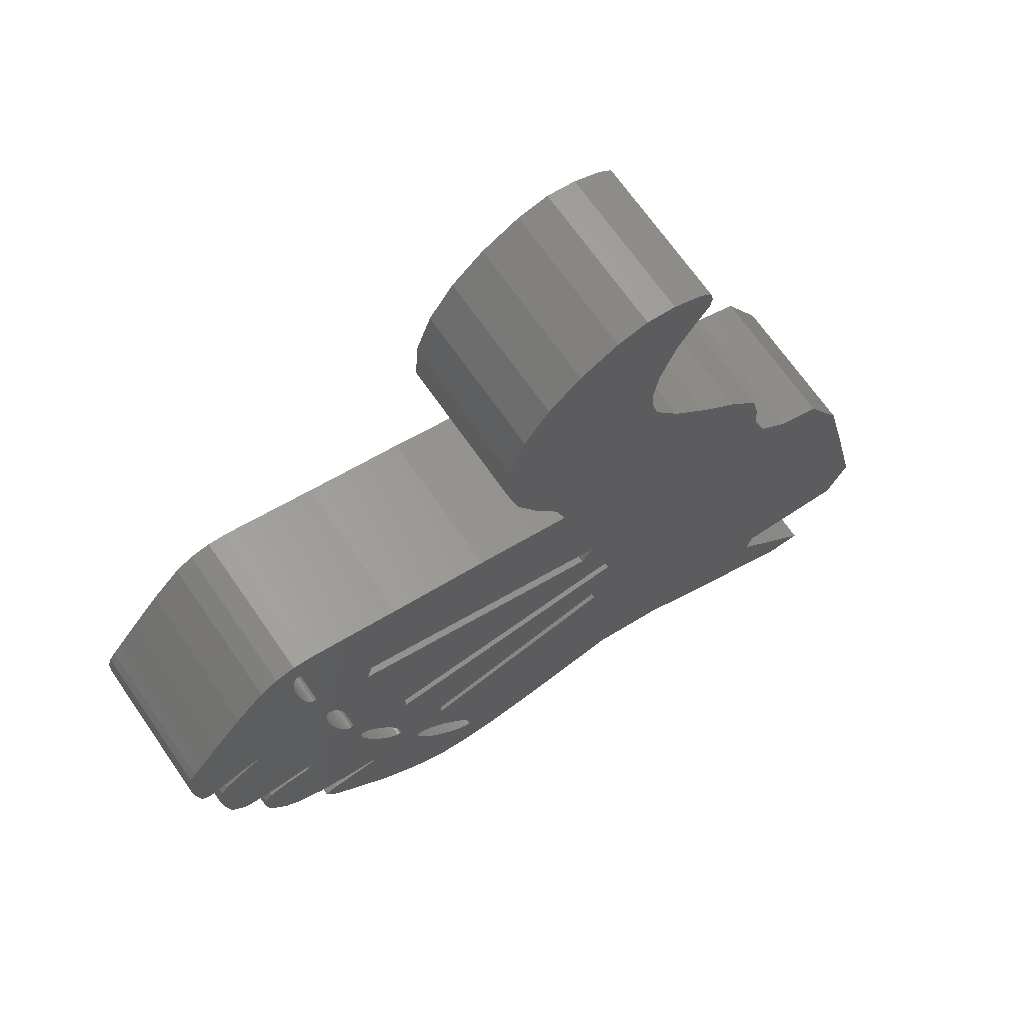
<metadata>
{"format":"stl","ext":"stl","renderer":"f3d","projection":"perspective","resolution":1024,"background":"white","views":[{"elev":68.5,"azim":145.3,"up":"+Y"}]}
</metadata>
<code>
# stl→obj: 418 verts, 868 faces
v 160.8 -182.1 0
v 160.9 -182.4 4.3
v 160.9 -182.4 0
v 160.8 -182.1 4.3
v 157.1 -182.6 0
v 157.1 -185 0
v 156.9 -182.9 0
v 158.1 -184.9 0
v 157.2 -182.3 0
v 157.3 -182 0
v 157.3 -181.8 0
v 157.5 -180.2 -7.05e-16
v 157.5 -180 -7.05e-16
v 157.5 -180.3 -7.05e-16
v 157.6 -180.4 -7.05e-16
v 157.7 -180.3 -7.05e-16
v 157.8 -180.2 -7.05e-16
v 157.9 -180 -7.05e-16
v 158 -179.7 -7.05e-16
v 158.1 -179.4 -7.05e-16
v 159 -184.6 0
v 158.2 -179.1 -7.05e-16
v 158.2 -178.7 -7.05e-16
v 158.3 -178.4 -7.05e-16
v 158.3 -178.1 -7.05e-16
v 158.4 -175.6 -1.41e-15
v 158.3 -175.3 -1.41e-15
v 158.4 -175.8 -1.41e-15
v 158.5 -175.9 -1.41e-15
v 158.6 -175.9 -1.41e-15
v 158.7 -175.8 -1.41e-15
v 158.8 -175.5 -1.41e-15
v 158.9 -175.3 -1.41e-15
v 158.9 -174.9 -1.41e-15
v 159 -174.6 -1.41e-15
v 159 -174.2 -1.41e-15
v 159 -173.9 -1.41e-15
v 155.7 -181.6 0
v 148.6 -182.7 0
v 148.1 -181.1 0
v 154.5 -184.2 0
v 154.5 -184.6 0
v 154.7 -185.9 -4.23e-15
v 154.9 -185.6 -4.23e-15
v 155.1 -185.5 -4.23e-15
v 155.3 -185.4 -4.23e-15
v 155.4 -185.4 -4.23e-15
v 155.4 -185.5 -4.23e-15
v 155.7 -188.7 0
v 156 -184 0
v 156.8 -187.8 0
v 156 -183.8 0
v 156.1 -184 0
v 156.3 -183.9 0
v 156.4 -183.8 0
v 156.6 -183.5 0
v 156.8 -183.2 0
v 157.8 -186.8 0
v 157.2 -185.1 0
v 157.8 -185.2 0
v 158.6 -185.2 0
v 158.6 -186 0
v 158.8 -185.7 0
v 158.9 -185.3 0
v 140.7 -190.1 0
v 140.4 -191.4 0
v 139.4 -191.3 0
v 143.3 -190.2 0
v 141.9 -188.8 0
v 142.5 -177.7 0
v 142.9 -176.7 0
v 143 -175.8 0
v 143.2 -174.9 0
v 144.1 -173.9 0
v 145.9 -189 0
v 145.2 -172.9 0
v 146.2 -171.8 0
v 148.1 -188.5 0
v 146.9 -170.8 0
v 147.1 -170.1 0
v 147.2 -169.4 0
v 147.7 -164.4 0
v 148.6 -164.6 0
v 148.2 -180.6 0
v 148.8 -178.5 0
v 149.2 -179 0
v 155.7 -181.1 0
v 156.8 -176.9 0
v 156 -183.6 0
v 156.1 -183.4 0
v 156.2 -183.1 0
v 156.4 -182.7 0
v 156.6 -182.4 0
v 156.7 -182.1 0
v 156.9 -181.9 0
v 153.4 -187.8 -4.23e-15
v 153.7 -189.4 0
v 152.7 -189.4 0
v 153.5 -187.9 -4.23e-15
v 153.6 -187.9 -4.23e-15
v 153.8 -187.8 -4.23e-15
v 154.6 -189.2 0
v 154 -187.6 -4.23e-15
v 154.2 -187.4 -4.23e-15
v 154.5 -187.1 -4.23e-15
v 154.7 -186.8 -4.23e-15
v 155 -186.5 -4.23e-15
v 155.2 -186.1 -4.23e-15
v 155.3 -185.9 -4.23e-15
v 155.4 -185.6 -4.23e-15
v 149.7 -188.9 0
v 148.6 -183.2 0
v 151.4 -189.2 0
v 153.5 -187.6 -4.23e-15
v 153.6 -187.4 -4.23e-15
v 153.7 -187.1 -4.23e-15
v 153.9 -186.8 -4.23e-15
v 154.1 -186.5 -4.23e-15
v 154.4 -186.1 -4.23e-15
v 150.6 -166 0
v 149.9 -174.3 0
v 149.7 -165.2 0
v 150.2 -173.4 0
v 151 -172.3 0
v 151.4 -167.1 0
v 151.6 -171.1 0
v 151.8 -168.4 0
v 151.9 -169.8 0
v 138.6 -184 0
v 138.4 -188.5 0
v 137.8 -187.2 0
v 140.1 -188.3 0
v 139.3 -180.9 0
v 140.4 -178.9 0
v 141.7 -188.2 0
v 141.7 -178.5 0
v 145.7 -165.1 0
v 145.7 -165.8 0
v 145.6 -165.5 0
v 146.1 -166.4 0
v 146.1 -164.8 0
v 146.9 -164.5 0
v 146.6 -167.2 0
v 147 -168.4 0
v 156.6 -176.3 0
v 152.8 -173.6 0
v 155.6 -173 0
v 158.3 -172.4 0
v 157.1 -181.7 0
v 157.2 -181.6 0
v 157.5 -179.7 -7.05e-16
v 157.3 -181.6 0
v 157.3 -181.7 0
v 157.5 -179.4 -7.05e-16
v 157.6 -179 -7.05e-16
v 157.7 -178.7 -7.05e-16
v 157.8 -178.4 -7.05e-16
v 157.9 -178.1 -7.05e-16
v 158 -177.9 -7.05e-16
v 158.1 -177.8 -7.05e-16
v 158.2 -177.7 -7.05e-16
v 158.2 -177.8 -7.05e-16
v 158.3 -177.9 -7.05e-16
v 158.3 -175 -1.41e-15
v 158.4 -174.6 -1.41e-15
v 158.4 -174.3 -1.41e-15
v 158.5 -173.9 -1.41e-15
v 158.8 -172.4 0
v 158.6 -173.6 -1.41e-15
v 158.6 -173.4 -1.41e-15
v 158.7 -173.3 -1.41e-15
v 158.8 -173.2 -1.41e-15
v 158.9 -173.3 -1.41e-15
v 159.4 -172.5 0
v 158.9 -173.4 -1.41e-15
v 159 -173.6 -1.41e-15
v 159.1 -181.4 0
v 160 -181.4 0
v 159.9 -172.8 0
v 160.8 -173.6 0
v 160.6 -177.8 0
v 161.2 -177.9 0
v 161.5 -174.5 0
v 161.7 -178.1 0
v 162.2 -175.4 0
v 162.2 -178.2 0
v 162.4 -175.6 0
v 162.4 -178.2 0
v 162.5 -178.1 0
v 162.6 -175.9 0
v 162.6 -177.9 0
v 162.7 -177.3 0
v 162.7 -176.2 0
v 162.7 -176.8 0
v 160.8 -181.4 0
v 160.9 -178 0
v 161.5 -181.3 0
v 161.4 -178.2 0
v 161.8 -178.5 0
v 161.9 -180.8 0
v 162 -178.7 0
v 162 -180 0
v 162.1 -179 0
v 162.1 -179.3 0
v 159.8 -184.2 0
v 159.3 -181.6 0
v 160 -181.7 0
v 160.3 -183.8 0
v 160.6 -181.8 0
v 160.7 -183.2 0
v 160.9 -182.7 0
v 152.8 -173.6 4.3
v 155.6 -173 4.3
v 158.3 -172.4 4.3
v 158.8 -172.4 4.3
v 159.4 -172.5 4.3
v 159.9 -172.8 4.3
v 160.8 -173.6 4.3
v 161.5 -174.5 4.3
v 162.2 -175.4 4.3
v 162.4 -175.6 4.3
v 162.6 -175.9 4.3
v 162.7 -176.2 4.3
v 162.7 -176.8 4.3
v 162.7 -177.3 4.3
v 162.6 -177.9 4.3
v 162.5 -178.1 4.3
v 162.4 -178.2 4.3
v 162.2 -178.2 4.3
v 161.7 -178.1 4.3
v 161.2 -177.9 4.3
v 160.6 -177.8 4.3
v 160.9 -178 4.3
v 161.4 -178.2 4.3
v 161.8 -178.5 4.3
v 162 -178.7 4.3
v 162.1 -179 4.3
v 162.1 -179.3 4.3
v 162 -180 4.3
v 161.9 -180.8 4.3
v 161.5 -181.3 4.3
v 160.8 -181.4 4.3
v 160 -181.4 4.3
v 159.1 -181.4 4.3
v 159.3 -181.6 4.3
v 160 -181.7 4.3
v 160.6 -181.8 4.3
v 144.1 -173.9 4.3
v 143.2 -174.9 4.3
v 145.2 -172.9 4.3
v 146.2 -171.8 4.3
v 146.9 -170.8 4.3
v 147.1 -170.1 4.3
v 147.2 -169.4 4.3
v 147 -168.4 4.3
v 146.6 -167.2 4.3
v 146.1 -166.4 4.3
v 145.7 -165.8 4.3
v 145.6 -165.5 4.3
v 145.7 -165.1 4.3
v 146.1 -164.8 4.3
v 146.9 -164.5 4.3
v 147.7 -164.4 4.3
v 148.6 -164.6 4.3
v 149.7 -165.2 4.3
v 150.6 -166 4.3
v 151.4 -167.1 4.3
v 151.8 -168.4 4.3
v 151.9 -169.8 4.3
v 151.6 -171.1 4.3
v 151 -172.3 4.3
v 150.2 -173.4 4.3
v 149.9 -174.3 4.3
v 160.9 -182.7 4.3
v 160.7 -183.2 4.3
v 160.3 -183.8 4.3
v 159.8 -184.2 4.3
v 159 -184.6 4.3
v 158.1 -184.9 4.3
v 157.1 -185 4.3
v 157.2 -185.1 4.3
v 157.8 -185.2 4.3
v 158.6 -185.2 4.3
v 158.9 -185.3 4.3
v 158.8 -185.7 4.3
v 158.6 -186 4.3
v 157.8 -186.8 4.3
v 156.8 -187.8 4.3
v 155.7 -188.7 4.3
v 154.6 -189.2 4.3
v 153.7 -189.4 4.3
v 152.7 -189.4 4.3
v 151.4 -189.2 4.3
v 149.7 -188.9 4.3
v 148.1 -188.5 4.3
v 145.9 -189 4.3
v 143.3 -190.2 4.3
v 140.4 -191.4 4.3
v 139.4 -191.3 4.3
v 140.7 -190.1 4.3
v 141.9 -188.8 4.3
v 141.7 -188.2 4.3
v 140.1 -188.3 4.3
v 138.4 -188.5 4.3
v 137.8 -187.2 4.3
v 138.6 -184 4.3
v 139.3 -180.9 4.3
v 140.4 -178.9 4.3
v 141.7 -178.5 4.3
v 142.5 -177.7 4.3
v 142.9 -176.7 4.3
v 143 -175.8 4.3
v 148.6 -183.2 4.3
v 154.5 -184.6 4.3
v 148.6 -182.7 4.3
v 154.5 -184.2 4.3
v 155.7 -181.1 4.3
v 148.2 -180.6 4.3
v 155.7 -181.6 4.3
v 148.1 -181.1 4.3
v 149.2 -179 4.3
v 148.8 -178.5 4.3
v 156.6 -176.3 4.3
v 156.8 -176.9 4.3
v 153.5 -187.9 4.3
v 153.6 -187.9 4.3
v 153.8 -187.8 4.3
v 154 -187.6 4.3
v 154.2 -187.4 4.3
v 154.5 -187.1 4.3
v 154.7 -186.8 4.3
v 155 -186.5 4.3
v 155.2 -186.1 4.3
v 155.3 -185.9 4.3
v 155.4 -185.6 4.3
v 155.4 -185.5 4.3
v 155.4 -185.4 4.3
v 155.3 -185.4 4.3
v 155.1 -185.5 4.3
v 154.9 -185.6 4.3
v 154.7 -185.9 4.3
v 154.4 -186.1 4.3
v 154.1 -186.5 4.3
v 153.9 -186.8 4.3
v 153.7 -187.1 4.3
v 153.6 -187.4 4.3
v 153.5 -187.6 4.3
v 153.4 -187.8 4.3
v 156 -183.8 4.3
v 156 -183.6 4.3
v 156.1 -183.4 4.3
v 156.2 -183.1 4.3
v 156.4 -182.7 4.3
v 156.6 -182.4 4.3
v 156.7 -182.1 4.3
v 156.9 -181.9 4.3
v 156 -184 4.3
v 156.1 -184 4.3
v 156.3 -183.9 4.3
v 156.4 -183.8 4.3
v 156.6 -183.5 4.3
v 156.8 -183.2 4.3
v 156.9 -182.9 4.3
v 157.1 -182.6 4.3
v 157.2 -182.3 4.3
v 157.3 -182 4.3
v 157.3 -181.8 4.3
v 157.5 -180.2 4.3
v 157.5 -180 4.3
v 157.5 -180.3 4.3
v 157.6 -180.4 4.3
v 157.7 -180.3 4.3
v 157.8 -180.2 4.3
v 157.9 -180 4.3
v 158 -179.7 4.3
v 158.1 -179.4 4.3
v 158.2 -179.1 4.3
v 158.2 -178.7 4.3
v 158.3 -178.4 4.3
v 158.3 -178.1 4.3
v 158.4 -175.6 4.3
v 158.3 -175.3 4.3
v 158.4 -175.8 4.3
v 158.5 -175.9 4.3
v 158.6 -175.9 4.3
v 158.7 -175.8 4.3
v 158.8 -175.5 4.3
v 158.9 -175.3 4.3
v 158.9 -174.9 4.3
v 159 -174.6 4.3
v 159 -174.2 4.3
v 159 -173.9 4.3
v 157.1 -181.7 4.3
v 157.2 -181.6 4.3
v 157.5 -179.7 4.3
v 157.3 -181.6 4.3
v 157.3 -181.7 4.3
v 157.5 -179.4 4.3
v 157.6 -179 4.3
v 157.7 -178.7 4.3
v 157.8 -178.4 4.3
v 157.9 -178.1 4.3
v 158 -177.9 4.3
v 158.1 -177.8 4.3
v 158.2 -177.7 4.3
v 158.2 -177.8 4.3
v 158.3 -177.9 4.3
v 158.3 -175 4.3
v 158.4 -174.6 4.3
v 158.4 -174.3 4.3
v 158.5 -173.9 4.3
v 158.6 -173.6 4.3
v 158.6 -173.4 4.3
v 158.7 -173.3 4.3
v 158.8 -173.2 4.3
v 158.9 -173.3 4.3
v 158.9 -173.4 4.3
v 159 -173.6 4.3
f 1 2 3
f 2 1 4
f 5 6 7
f 6 5 8
f 8 5 9
f 8 9 10
f 8 10 11
f 8 11 12
f 12 11 13
f 8 12 14
f 8 14 15
f 8 15 16
f 8 16 17
f 8 17 18
f 8 18 19
f 8 19 20
f 8 20 21
f 21 20 22
f 21 22 23
f 21 23 24
f 21 24 25
f 21 25 26
f 26 25 27
f 21 26 28
f 21 28 29
f 21 29 29
f 21 29 30
f 21 30 31
f 21 31 32
f 21 32 33
f 21 33 34
f 21 34 35
f 21 35 36
f 21 36 37
f 38 39 40
f 39 38 41
f 41 38 42
f 42 38 43
f 43 38 44
f 44 38 45
f 45 38 46
f 46 38 47
f 47 38 48
f 48 38 49
f 49 38 50
f 49 50 51
f 50 38 52
f 51 50 50
f 51 50 53
f 51 53 54
f 51 54 55
f 51 55 56
f 51 56 57
f 51 57 7
f 51 7 6
f 51 6 58
f 58 6 59
f 58 59 60
f 58 60 61
f 58 61 62
f 62 61 63
f 63 61 64
f 65 66 67
f 66 65 68
f 68 65 69
f 68 69 70
f 68 70 71
f 68 71 72
f 68 72 73
f 68 73 74
f 68 74 75
f 75 74 76
f 75 76 77
f 75 77 78
f 78 77 79
f 78 79 80
f 78 80 81
f 78 81 82
f 78 82 40
f 40 82 83
f 40 83 84
f 84 83 85
f 84 85 86
f 84 86 87
f 87 86 88
f 87 88 38
f 38 88 52
f 52 88 89
f 89 88 90
f 90 88 91
f 91 88 92
f 92 88 93
f 93 88 94
f 94 88 95
f 96 97 98
f 97 96 99
f 97 99 100
f 97 100 101
f 97 101 102
f 102 101 103
f 102 103 104
f 102 104 105
f 102 105 106
f 102 106 49
f 49 106 107
f 49 107 108
f 49 108 109
f 49 109 110
f 49 110 48
f 40 111 78
f 111 40 112
f 112 40 39
f 111 112 42
f 111 42 113
f 113 42 98
f 98 42 114
f 98 114 96
f 114 42 115
f 115 42 116
f 116 42 117
f 117 42 118
f 118 42 119
f 119 42 43
f 120 121 122
f 121 120 123
f 123 120 124
f 124 120 125
f 124 125 126
f 126 125 127
f 126 127 128
f 129 130 131
f 130 129 132
f 132 129 133
f 132 133 134
f 132 134 135
f 135 134 136
f 135 136 70
f 135 70 69
f 137 138 139
f 138 137 140
f 140 137 141
f 140 141 142
f 140 142 143
f 143 142 144
f 144 142 82
f 144 82 81
f 122 85 83
f 85 122 121
f 85 121 145
f 145 121 146
f 145 146 147
f 145 147 148
f 145 148 88
f 88 148 95
f 95 148 149
f 149 148 150
f 150 148 151
f 150 151 152
f 152 151 153
f 153 151 11
f 11 151 13
f 151 148 154
f 154 148 155
f 155 148 156
f 156 148 157
f 157 148 158
f 158 148 159
f 159 148 160
f 160 148 161
f 161 148 162
f 162 148 163
f 163 148 25
f 25 148 164
f 164 148 165
f 165 148 166
f 166 148 167
f 167 148 168
f 25 164 27
f 167 168 169
f 169 168 170
f 170 168 171
f 171 168 172
f 172 168 173
f 173 168 174
f 173 174 175
f 175 174 176
f 176 174 37
f 37 174 177
f 37 177 21
f 177 174 178
f 178 174 179
f 178 179 180
f 178 180 181
f 181 180 182
f 182 180 183
f 182 183 184
f 184 183 185
f 184 185 186
f 186 185 187
f 186 187 188
f 188 187 189
f 189 187 190
f 189 190 191
f 191 190 192
f 192 190 193
f 192 193 194
f 181 195 178
f 195 181 196
f 195 196 197
f 197 196 198
f 197 198 199
f 197 199 200
f 200 199 201
f 200 201 202
f 202 201 203
f 202 203 204
f 177 205 21
f 205 177 206
f 205 206 207
f 205 207 208
f 208 207 209
f 208 209 210
f 210 209 1
f 210 1 211
f 211 1 3
f 212 147 146
f 147 212 213
f 213 148 147
f 148 213 214
f 214 168 148
f 168 214 215
f 215 174 168
f 174 215 216
f 216 179 174
f 179 216 217
f 217 180 179
f 180 217 218
f 180 219 183
f 219 180 218
f 183 220 185
f 220 183 219
f 185 221 187
f 221 185 220
f 187 222 190
f 222 187 221
f 190 223 193
f 223 190 222
f 193 224 194
f 224 193 223
f 194 225 192
f 225 194 224
f 192 226 191
f 226 192 225
f 191 227 189
f 227 191 226
f 189 228 188
f 228 189 227
f 228 186 188
f 186 228 229
f 229 184 186
f 184 229 230
f 230 182 184
f 182 230 231
f 231 181 182
f 181 231 232
f 232 196 181
f 196 232 233
f 233 198 196
f 198 233 234
f 234 199 198
f 199 234 235
f 199 236 201
f 236 199 235
f 201 237 203
f 237 201 236
f 203 238 204
f 238 203 237
f 204 239 202
f 239 204 238
f 202 240 200
f 240 202 239
f 200 241 197
f 241 200 240
f 241 195 197
f 195 241 242
f 242 178 195
f 178 242 243
f 243 177 178
f 177 243 244
f 177 245 206
f 245 177 244
f 245 207 206
f 207 245 246
f 246 209 207
f 209 246 247
f 209 4 1
f 4 209 247
f 248 73 249
f 73 248 74
f 248 76 74
f 76 248 250
f 251 76 250
f 76 251 77
f 252 77 251
f 77 252 79
f 253 79 252
f 79 253 80
f 254 80 253
f 80 254 81
f 255 81 254
f 81 255 144
f 256 144 255
f 144 256 143
f 257 143 256
f 143 257 140
f 258 140 257
f 140 258 138
f 259 138 258
f 138 259 139
f 260 139 259
f 139 260 137
f 260 141 137
f 141 260 261
f 261 142 141
f 142 261 262
f 262 82 142
f 82 262 263
f 263 83 82
f 83 263 264
f 264 122 83
f 122 264 265
f 265 120 122
f 120 265 266
f 120 267 125
f 267 120 266
f 125 268 127
f 268 125 267
f 127 269 128
f 269 127 268
f 128 270 126
f 270 128 269
f 126 271 124
f 271 126 270
f 124 272 123
f 272 124 271
f 123 273 121
f 273 123 272
f 273 146 121
f 146 273 212
f 3 274 211
f 274 3 2
f 211 275 210
f 275 211 274
f 210 276 208
f 276 210 275
f 276 205 208
f 205 276 277
f 277 21 205
f 21 277 278
f 278 8 21
f 8 278 279
f 279 6 8
f 6 279 280
f 6 281 59
f 281 6 280
f 281 60 59
f 60 281 282
f 282 61 60
f 61 282 283
f 283 64 61
f 64 283 284
f 64 285 63
f 285 64 284
f 63 286 62
f 286 63 285
f 62 287 58
f 287 62 286
f 287 51 58
f 51 287 288
f 288 49 51
f 49 288 289
f 289 102 49
f 102 289 290
f 290 97 102
f 97 290 291
f 291 98 97
f 98 291 292
f 292 113 98
f 113 292 293
f 293 111 113
f 111 293 294
f 294 78 111
f 78 294 295
f 295 75 78
f 75 295 296
f 296 68 75
f 68 296 297
f 297 66 68
f 66 297 298
f 298 67 66
f 67 298 299
f 300 67 299
f 67 300 65
f 301 65 300
f 65 301 69
f 302 69 301
f 69 302 135
f 302 132 135
f 132 302 303
f 303 130 132
f 130 303 304
f 305 130 304
f 130 305 131
f 306 131 305
f 131 306 129
f 307 129 306
f 129 307 133
f 308 133 307
f 133 308 134
f 308 136 134
f 136 308 309
f 309 70 136
f 70 309 310
f 311 70 310
f 70 311 71
f 312 71 311
f 71 312 72
f 249 72 312
f 72 249 73
f 313 42 112
f 42 313 314
f 39 313 112
f 313 39 315
f 316 39 41
f 39 316 315
f 316 42 314
f 42 316 41
f 317 84 87
f 84 317 318
f 317 38 319
f 38 317 87
f 320 38 40
f 38 320 319
f 84 320 40
f 320 84 318
f 85 321 86
f 321 85 322
f 323 85 145
f 85 323 322
f 323 88 324
f 88 323 145
f 321 88 86
f 88 321 324
f 325 100 99
f 100 325 326
f 326 101 100
f 101 326 327
f 327 103 101
f 103 327 328
f 328 104 103
f 104 328 329
f 330 104 329
f 104 330 105
f 331 105 330
f 105 331 106
f 332 106 331
f 106 332 107
f 333 107 332
f 107 333 108
f 334 108 333
f 108 334 109
f 335 109 334
f 109 335 110
f 336 110 335
f 110 336 48
f 337 48 336
f 48 337 47
f 337 46 47
f 46 337 338
f 338 45 46
f 45 338 339
f 339 44 45
f 44 339 340
f 340 43 44
f 43 340 341
f 43 342 119
f 342 43 341
f 119 343 118
f 343 119 342
f 118 344 117
f 344 118 343
f 117 345 116
f 345 117 344
f 116 346 115
f 346 116 345
f 115 347 114
f 347 115 346
f 114 348 96
f 348 114 347
f 96 325 99
f 325 96 348
f 258 260 259
f 260 258 257
f 260 257 261
f 261 257 262
f 262 257 256
f 262 256 255
f 262 255 263
f 263 255 254
f 304 306 305
f 306 304 303
f 306 303 307
f 307 303 308
f 308 303 302
f 308 302 309
f 309 302 310
f 310 302 301
f 294 320 295
f 320 294 313
f 313 294 314
f 314 294 293
f 314 293 292
f 314 292 347
f 347 292 348
f 314 347 346
f 314 346 345
f 314 345 344
f 314 344 343
f 314 343 342
f 314 342 341
f 314 341 316
f 291 348 292
f 348 291 325
f 325 291 326
f 326 291 327
f 327 291 290
f 327 290 328
f 328 290 329
f 329 290 330
f 330 290 331
f 331 290 289
f 331 289 332
f 332 289 333
f 333 289 334
f 334 289 335
f 335 289 336
f 298 300 299
f 300 298 297
f 300 297 301
f 301 297 310
f 310 297 311
f 311 297 312
f 312 297 249
f 249 297 248
f 248 297 296
f 248 296 250
f 250 296 251
f 251 296 295
f 251 295 252
f 252 295 253
f 253 295 254
f 254 295 263
f 263 295 320
f 263 320 264
f 264 320 318
f 264 318 322
f 322 318 321
f 321 318 317
f 321 317 324
f 324 317 349
f 324 349 350
f 324 350 351
f 324 351 352
f 324 352 353
f 324 353 354
f 324 354 355
f 324 355 356
f 320 315 319
f 315 320 313
f 319 315 316
f 319 316 341
f 319 341 340
f 319 340 339
f 319 339 338
f 319 338 337
f 319 337 336
f 319 336 289
f 319 289 357
f 357 289 288
f 319 357 317
f 317 357 349
f 357 288 357
f 357 288 358
f 358 288 359
f 359 288 360
f 360 288 361
f 361 288 362
f 362 288 363
f 363 288 280
f 280 288 287
f 280 287 281
f 281 287 282
f 282 287 283
f 283 287 286
f 283 286 285
f 283 285 284
f 280 364 363
f 364 280 279
f 364 279 365
f 365 279 366
f 366 279 367
f 367 279 368
f 367 368 369
f 368 279 370
f 370 279 371
f 371 279 372
f 372 279 373
f 373 279 374
f 374 279 375
f 375 279 376
f 376 279 278
f 376 278 377
f 377 278 378
f 378 278 379
f 379 278 380
f 380 278 381
f 380 381 382
f 381 278 383
f 383 278 384
f 384 278 384
f 384 278 385
f 385 278 386
f 386 278 387
f 387 278 388
f 388 278 389
f 389 278 390
f 390 278 391
f 391 278 392
f 277 244 278
f 244 277 245
f 245 277 246
f 246 277 276
f 246 276 247
f 247 276 275
f 247 275 4
f 4 275 274
f 4 274 2
f 242 232 243
f 232 242 233
f 233 242 241
f 233 241 234
f 234 241 235
f 235 241 240
f 235 240 236
f 236 240 239
f 236 239 237
f 237 239 238
f 322 265 264
f 265 322 273
f 273 322 323
f 273 323 212
f 212 323 213
f 213 323 214
f 214 323 324
f 214 324 356
f 214 356 393
f 214 393 394
f 214 394 395
f 395 394 396
f 395 396 397
f 395 397 367
f 395 367 369
f 214 395 398
f 214 398 399
f 214 399 400
f 214 400 401
f 214 401 402
f 214 402 403
f 214 403 404
f 214 404 405
f 214 405 406
f 214 406 407
f 214 407 380
f 214 380 408
f 214 408 409
f 214 409 410
f 214 410 411
f 214 411 215
f 408 380 382
f 215 411 412
f 215 412 413
f 215 413 414
f 215 414 415
f 215 415 416
f 215 416 216
f 216 416 417
f 216 417 418
f 216 418 392
f 216 392 244
f 244 392 278
f 216 244 243
f 216 243 217
f 217 243 218
f 218 243 232
f 218 232 231
f 218 231 219
f 219 231 230
f 219 230 220
f 220 230 229
f 220 229 221
f 221 229 228
f 221 228 227
f 221 227 222
f 222 227 226
f 222 226 225
f 222 225 223
f 223 225 224
f 273 266 265
f 266 273 272
f 266 272 271
f 266 271 267
f 267 271 270
f 267 270 268
f 268 270 269
f 364 7 363
f 7 364 5
f 365 5 364
f 5 365 9
f 366 9 365
f 9 366 10
f 367 10 366
f 10 367 11
f 397 11 367
f 11 397 153
f 396 153 397
f 153 396 152
f 396 150 152
f 150 396 394
f 394 149 150
f 149 394 393
f 149 356 95
f 356 149 393
f 95 355 94
f 355 95 356
f 94 354 93
f 354 94 355
f 93 353 92
f 353 93 354
f 92 352 91
f 352 92 353
f 91 351 90
f 351 91 352
f 90 350 89
f 350 90 351
f 89 349 52
f 349 89 350
f 52 357 50
f 357 52 349
f 50 357 50
f 357 50 357
f 357 53 50
f 53 357 358
f 358 54 53
f 54 358 359
f 360 54 359
f 54 360 55
f 361 55 360
f 55 361 56
f 362 56 361
f 56 362 57
f 363 57 362
f 57 363 7
f 405 160 161
f 160 405 404
f 160 403 159
f 403 160 404
f 159 402 158
f 402 159 403
f 158 401 157
f 401 158 402
f 157 400 156
f 400 157 401
f 156 399 155
f 399 156 400
f 155 398 154
f 398 155 399
f 154 395 151
f 395 154 398
f 151 369 13
f 369 151 395
f 13 368 12
f 368 13 369
f 12 370 14
f 370 12 368
f 370 15 14
f 15 370 371
f 371 16 15
f 16 371 372
f 373 16 372
f 16 373 17
f 374 17 373
f 17 374 18
f 375 18 374
f 18 375 19
f 376 19 375
f 19 376 20
f 377 20 376
f 20 377 22
f 378 22 377
f 22 378 23
f 379 23 378
f 23 379 24
f 380 24 379
f 24 380 25
f 407 25 380
f 25 407 163
f 406 163 407
f 163 406 162
f 406 161 162
f 161 406 405
f 415 171 172
f 171 415 414
f 171 413 170
f 413 171 414
f 170 412 169
f 412 170 413
f 169 411 167
f 411 169 412
f 167 410 166
f 410 167 411
f 166 409 165
f 409 166 410
f 165 408 164
f 408 165 409
f 164 382 27
f 382 164 408
f 27 381 26
f 381 27 382
f 26 383 28
f 383 26 381
f 28 384 29
f 384 28 383
f 384 29 29
f 29 384 384
f 384 30 29
f 30 384 385
f 386 30 385
f 30 386 31
f 387 31 386
f 31 387 32
f 388 32 387
f 32 388 33
f 389 33 388
f 33 389 34
f 390 34 389
f 34 390 35
f 391 35 390
f 35 391 36
f 392 36 391
f 36 392 37
f 418 37 392
f 37 418 176
f 417 176 418
f 176 417 175
f 416 175 417
f 175 416 173
f 416 172 173
f 172 416 415

</code>
